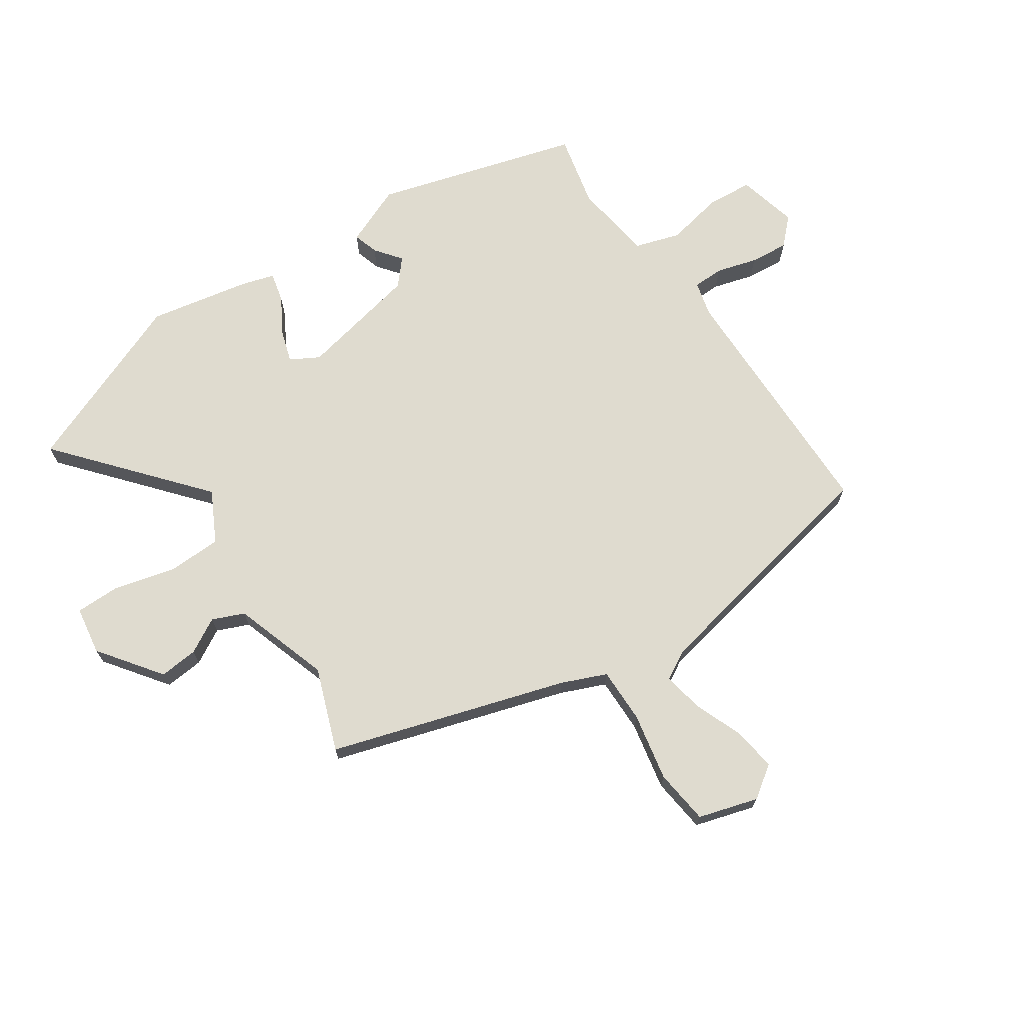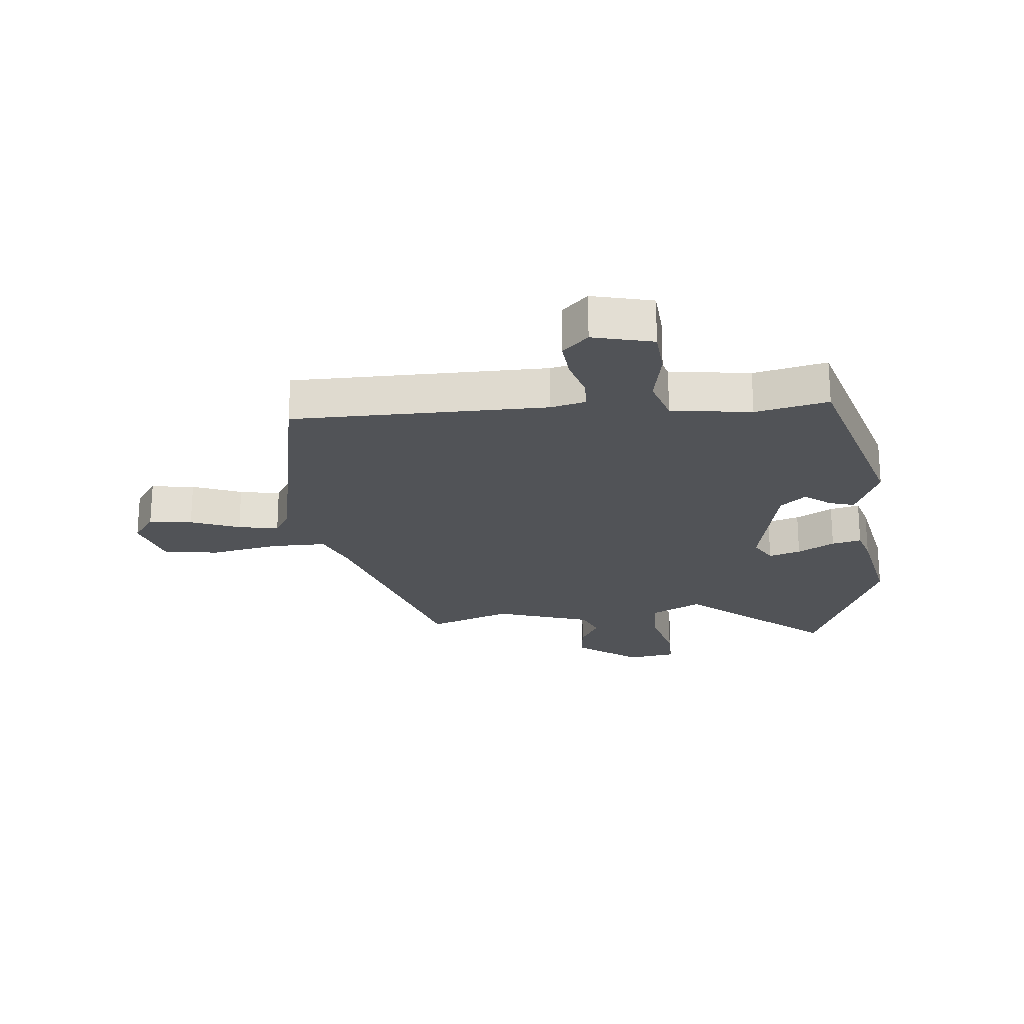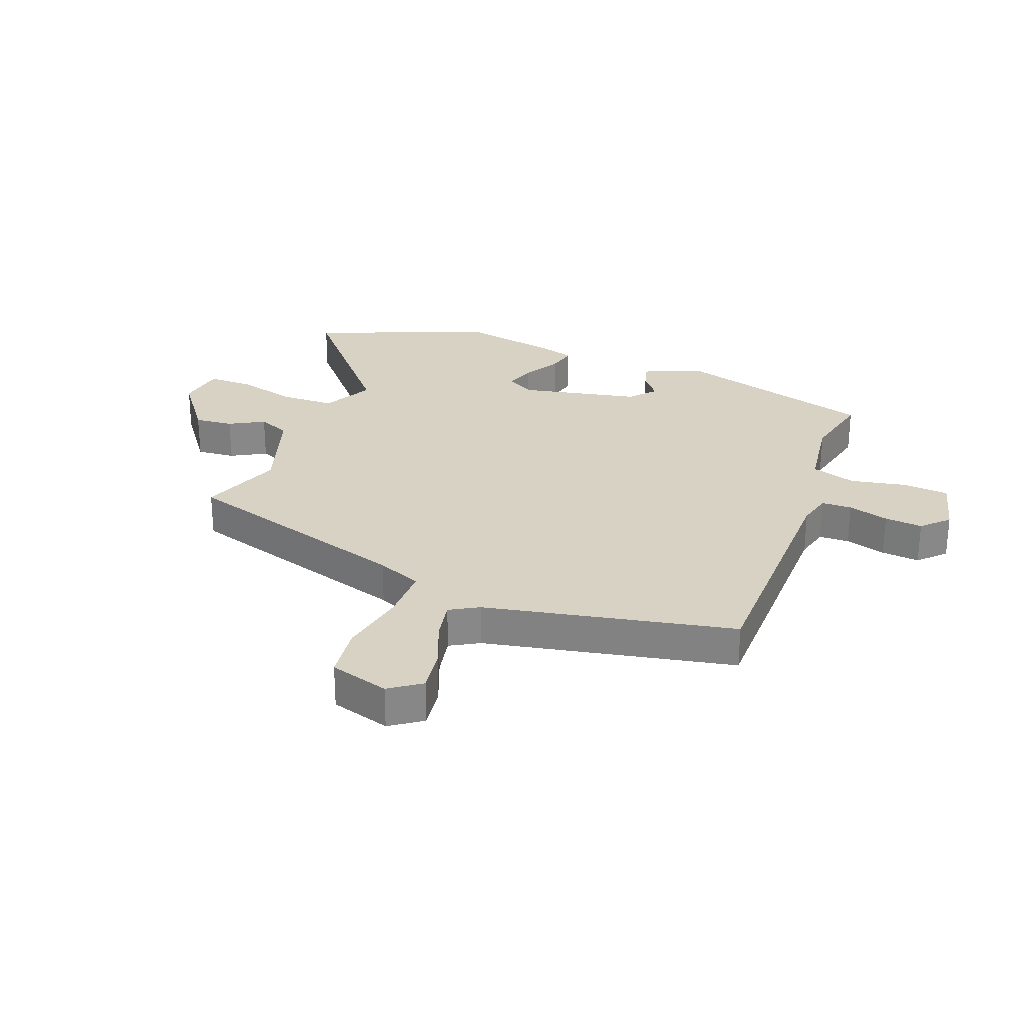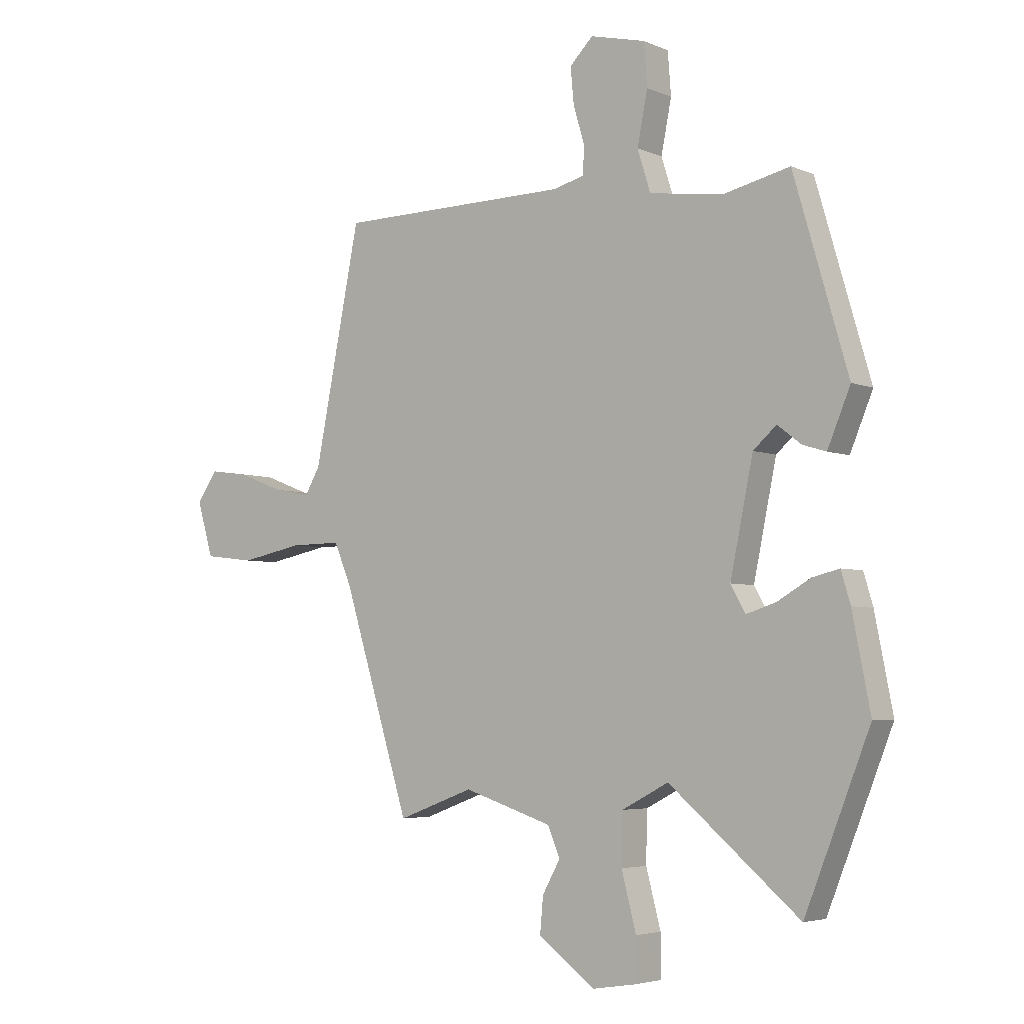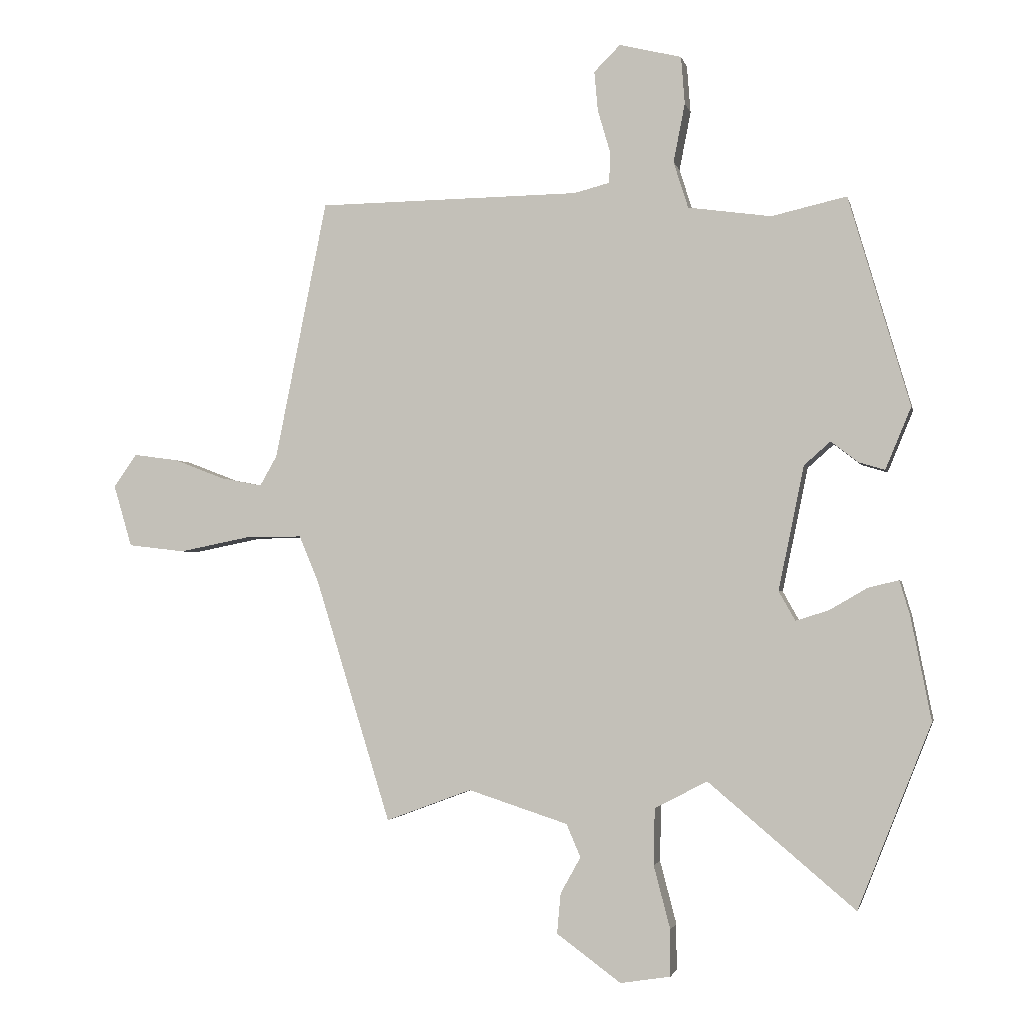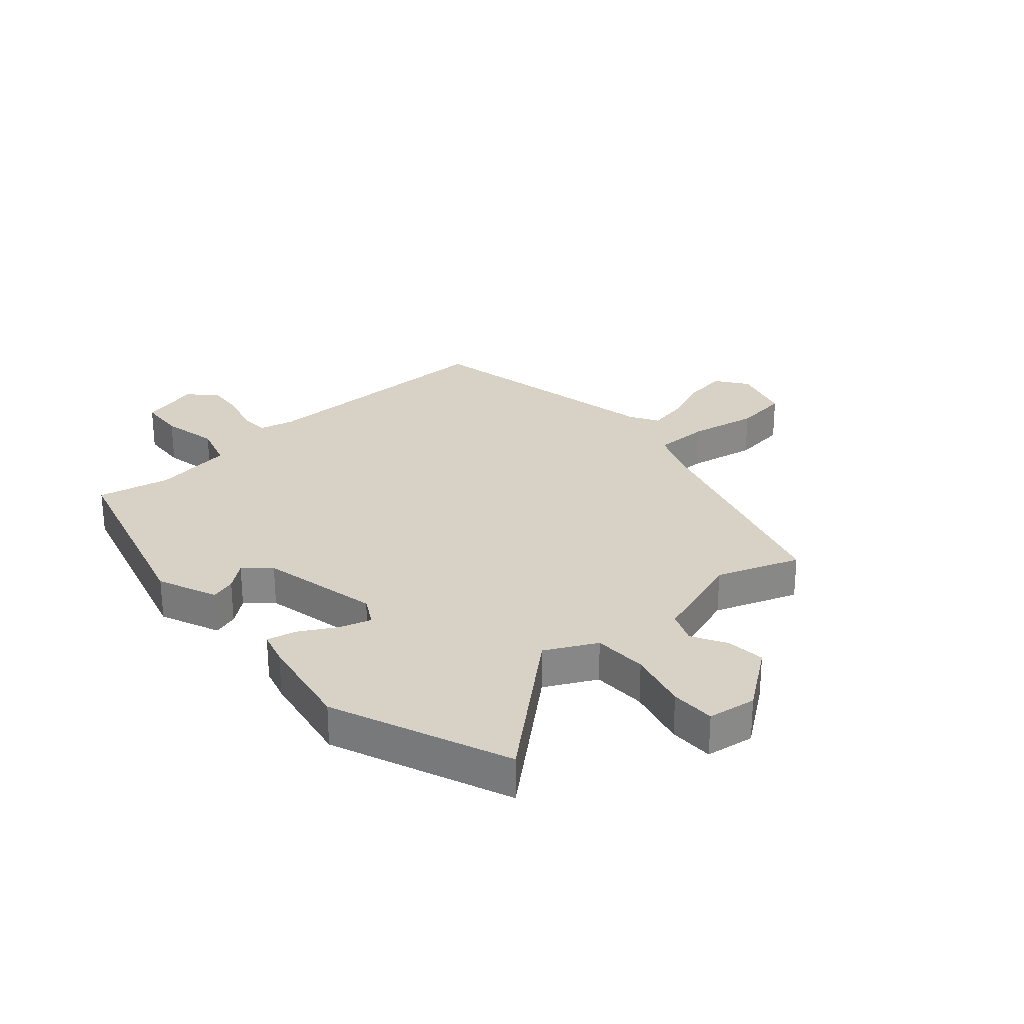
<metadata>
{"format":"obj","ext":"obj","renderer":"f3d","projection":"perspective","resolution":1024,"background":"white","views":[{"elev":70.3,"azim":-124.1,"up":"+Y"},{"elev":-22.1,"azim":5.5,"up":"+Y"},{"elev":27.7,"azim":-69.2,"up":"+Y"},{"elev":-4.4,"azim":36.9,"up":"+Z"},{"elev":-2.5,"azim":12.1,"up":"+Z"},{"elev":27.6,"azim":138.1,"up":"+Y"}]}
</metadata>
<code>
v 0.555 0.07 -0.361
v 0.435 0.07 -0.663
v 0.195 0.07 -0.46
v 0.109 0.07 -0.505
v 0.107 0.07 -0.597
v 0.134 0.07 -0.7
v 0.134 0.07 -0.776
v 0.052 0.07 -0.789
v -0.053 0.07 -0.712
v -0.047 0.07 -0.646
v -0.014 0.07 -0.587
v -0.037 0.07 -0.533
v -0.2 0.07 -0.48
v -0.34 0.07 -0.532
v -0.463 0.07 -0.134
v -0.495 0.07 -0.058
v -0.589 0.07 -0.059
v -0.704 0.07 -0.082
v -0.797 0.07 -0.071
v -0.827 0.07 0.03
v -0.789 0.07 0.084
v -0.716 0.07 0.074
v -0.633 0.07 0.042
v -0.565 0.07 0.029
v -0.537 0.07 0.078
v -0.452 0.07 0.503
v -0.023 0.07 0.508
v 0.036 0.07 0.523
v 0.037 0.07 0.575
v 0.017 0.07 0.644
v 0.011 0.07 0.709
v 0.054 0.07 0.752
v 0.156 0.07 0.727
v 0.162 0.07 0.649
v 0.143 0.07 0.553
v 0.167 0.07 0.477
v 0.303 0.07 0.458
v 0.426 0.07 0.486
v 0.526 0.07 0.143
v 0.484 0.07 0.042
v 0.441 0.07 0.055
v 0.397 0.07 0.089
v 0.354 0.07 0.051
v 0.312 0.07 -0.152
v 0.339 0.07 -0.2
v 0.393 0.07 -0.183
v 0.455 0.07 -0.147
v 0.505 0.07 -0.135
v 0.522 0.07 -0.192
v 0.555 0 -0.361
v 0.435 0 -0.663
v 0.195 0 -0.46
v 0.109 0 -0.505
v 0.107 0 -0.597
v 0.134 0 -0.7
v 0.134 0 -0.776
v 0.052 0 -0.789
v -0.053 0 -0.712
v -0.047 0 -0.646
v -0.014 0 -0.587
v -0.037 0 -0.533
v -0.2 0 -0.48
v -0.34 0 -0.532
v -0.463 0 -0.134
v -0.495 0 -0.058
v -0.589 0 -0.059
v -0.704 0 -0.082
v -0.797 0 -0.071
v -0.827 0 0.03
v -0.789 0 0.084
v -0.716 0 0.074
v -0.633 0 0.042
v -0.565 0 0.029
v -0.537 0 0.078
v -0.452 0 0.503
v -0.023 0 0.508
v 0.036 0 0.523
v 0.037 0 0.575
v 0.017 0 0.644
v 0.011 0 0.709
v 0.054 0 0.752
v 0.156 0 0.727
v 0.162 0 0.649
v 0.143 0 0.553
v 0.167 0 0.477
v 0.303 0 0.458
v 0.426 0 0.486
v 0.526 0 0.143
v 0.484 0 0.042
v 0.441 0 0.055
v 0.397 0 0.089
v 0.354 0 0.051
v 0.312 0 -0.152
v 0.339 0 -0.2
v 0.393 0 -0.183
v 0.455 0 -0.147
v 0.505 0 -0.135
v 0.522 0 -0.192
f 1 2 3
f 49 1 3
f 48 49 3
f 47 48 3
f 46 47 3
f 45 46 3 4
f 44 45 4
f 43 44 4
f 40 41 42
f 39 40 42
f 38 39 42
f 37 38 42
f 36 37 42 43
f 33 34 35
f 32 33 35
f 31 32 35
f 30 31 35
f 29 30 35
f 28 29 35 36
f 36 43 4
f 28 36 4
f 27 28 4
f 21 22 23
f 20 21 23
f 19 20 23
f 18 19 23
f 17 18 23
f 16 17 23 24
f 13 14 15
f 12 13 15 16
f 9 10 11
f 8 9 11
f 7 8 11
f 6 7 11
f 5 6 11
f 5 11 12
f 5 12 16
f 4 5 16
f 27 4 16
f 26 27 16
f 25 26 16
f 16 24 25
f 52 51 50
f 52 50 98
f 52 98 97
f 52 97 96
f 52 96 95
f 53 52 95 94
f 53 94 93
f 53 93 92
f 91 90 89
f 91 89 88
f 91 88 87
f 91 87 86
f 92 91 86 85
f 84 83 82
f 84 82 81
f 84 81 80
f 84 80 79
f 84 79 78
f 85 84 78 77
f 53 92 85
f 53 85 77
f 53 77 76
f 72 71 70
f 72 70 69
f 72 69 68
f 72 68 67
f 72 67 66
f 73 72 66 65
f 64 63 62
f 65 64 62 61
f 60 59 58
f 60 58 57
f 60 57 56
f 60 56 55
f 60 55 54
f 61 60 54
f 65 61 54
f 65 54 53
f 65 53 76
f 65 76 75
f 65 75 74
f 74 73 65
f 1 50 51 2
f 2 51 52 3
f 3 52 53 4
f 4 53 54 5
f 5 54 55 6
f 6 55 56 7
f 7 56 57 8
f 8 57 58 9
f 9 58 59 10
f 10 59 60 11
f 11 60 61 12
f 12 61 62 13
f 13 62 63 14
f 14 63 64 15
f 15 64 65 16
f 16 65 66 17
f 17 66 67 18
f 18 67 68 19
f 19 68 69 20
f 20 69 70 21
f 21 70 71 22
f 22 71 72 23
f 23 72 73 24
f 24 73 74 25
f 25 74 75 26
f 26 75 76 27
f 27 76 77 28
f 28 77 78 29
f 29 78 79 30
f 30 79 80 31
f 31 80 81 32
f 32 81 82 33
f 33 82 83 34
f 34 83 84 35
f 35 84 85 36
f 36 85 86 37
f 37 86 87 38
f 38 87 88 39
f 39 88 89 40
f 40 89 90 41
f 41 90 91 42
f 42 91 92 43
f 43 92 93 44
f 44 93 94 45
f 45 94 95 46
f 46 95 96 47
f 47 96 97 48
f 48 97 98 49
f 49 98 50 1

</code>
